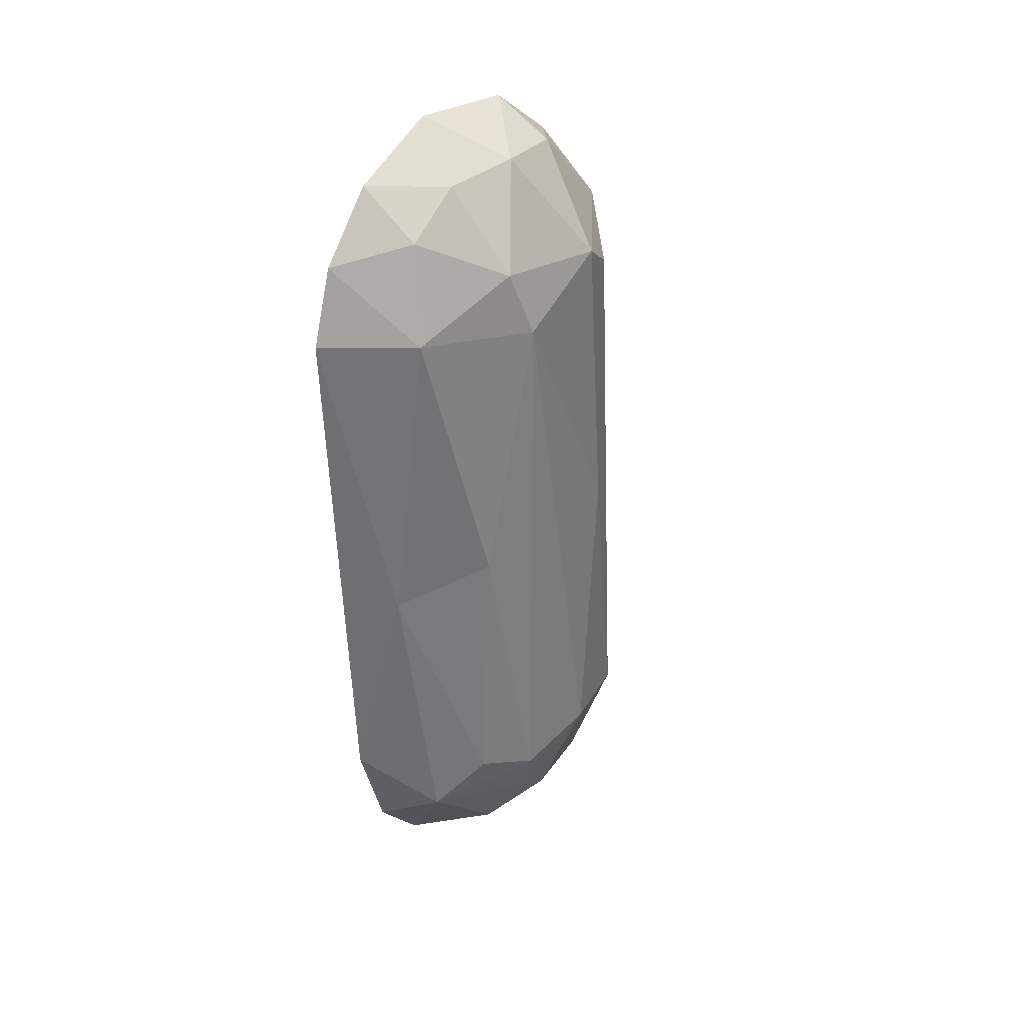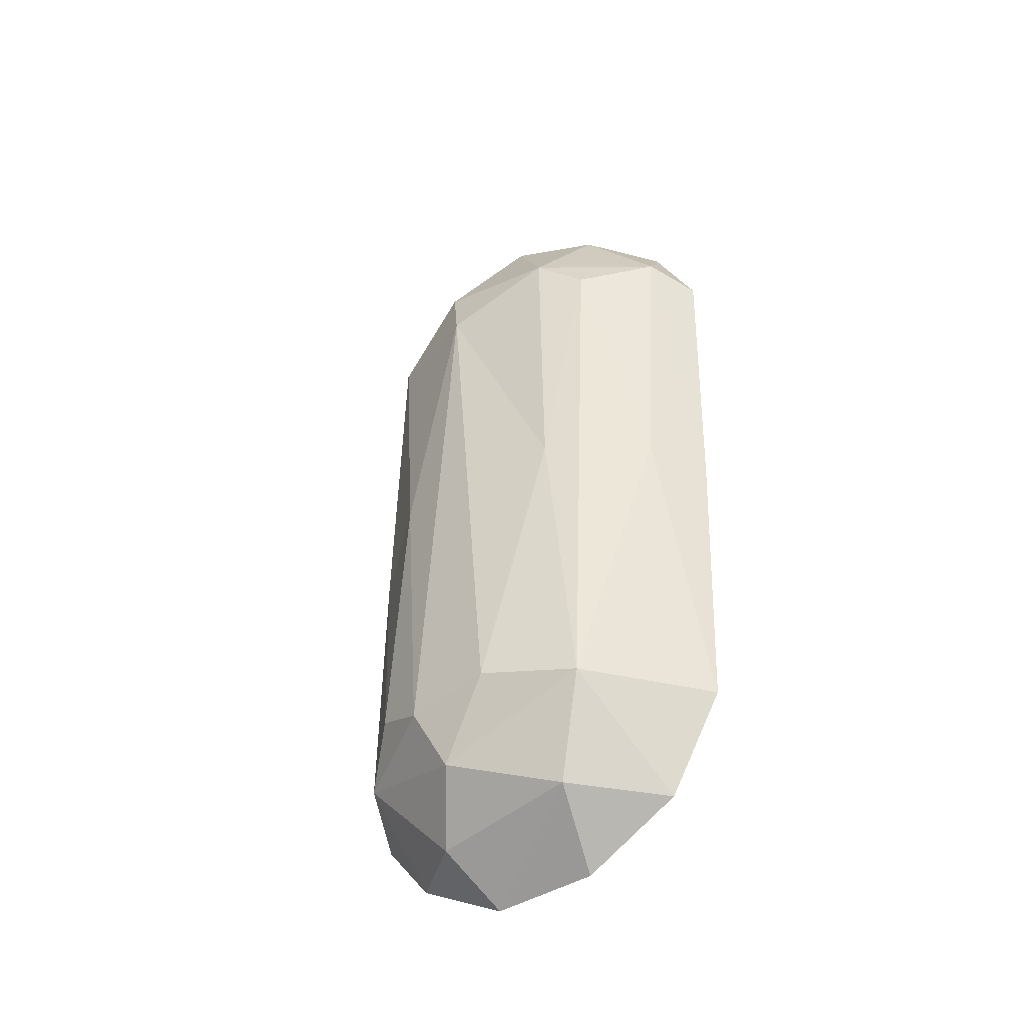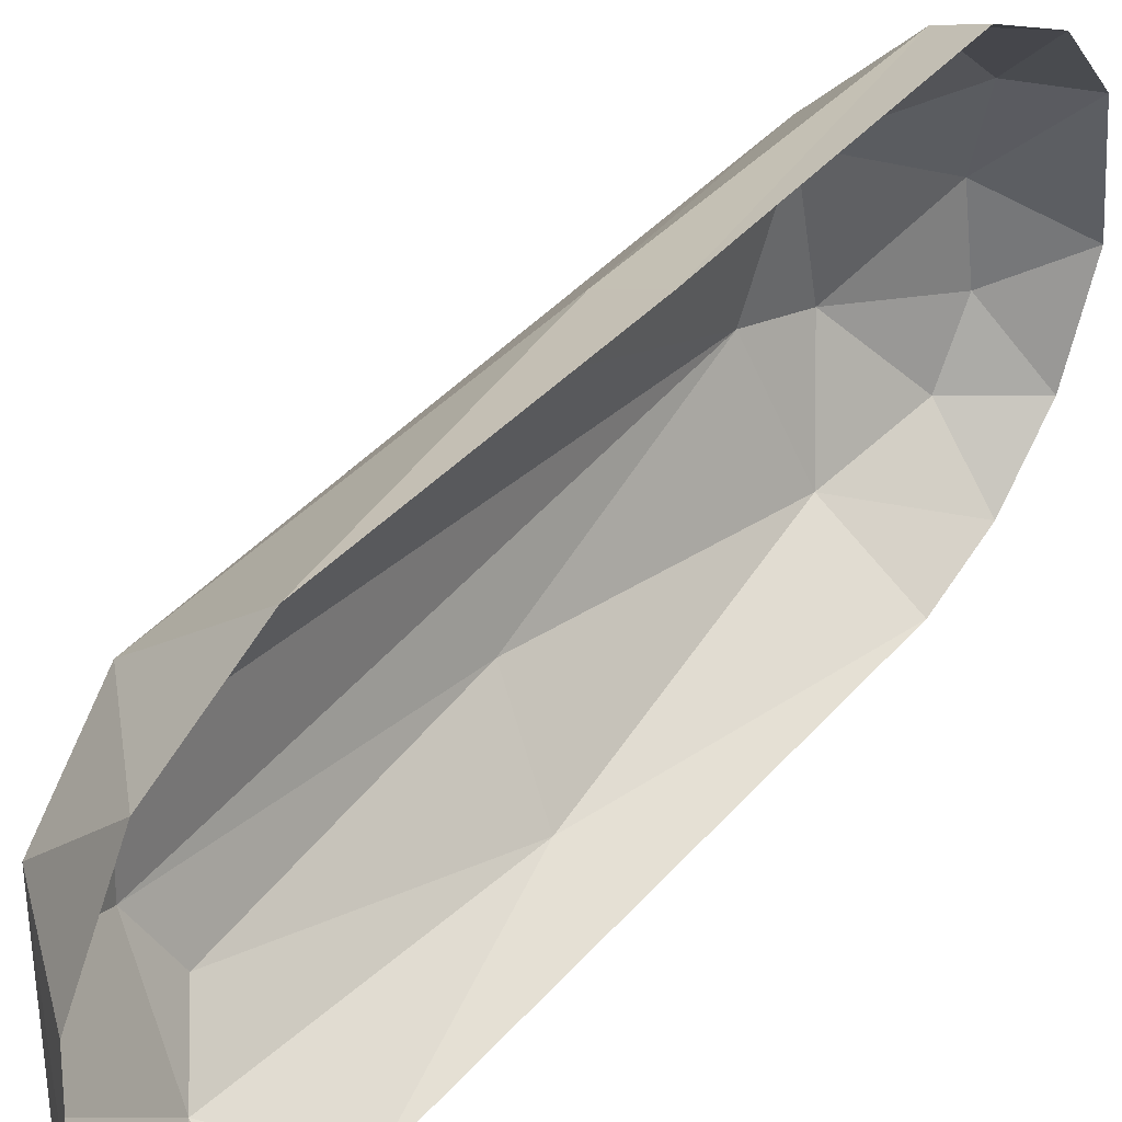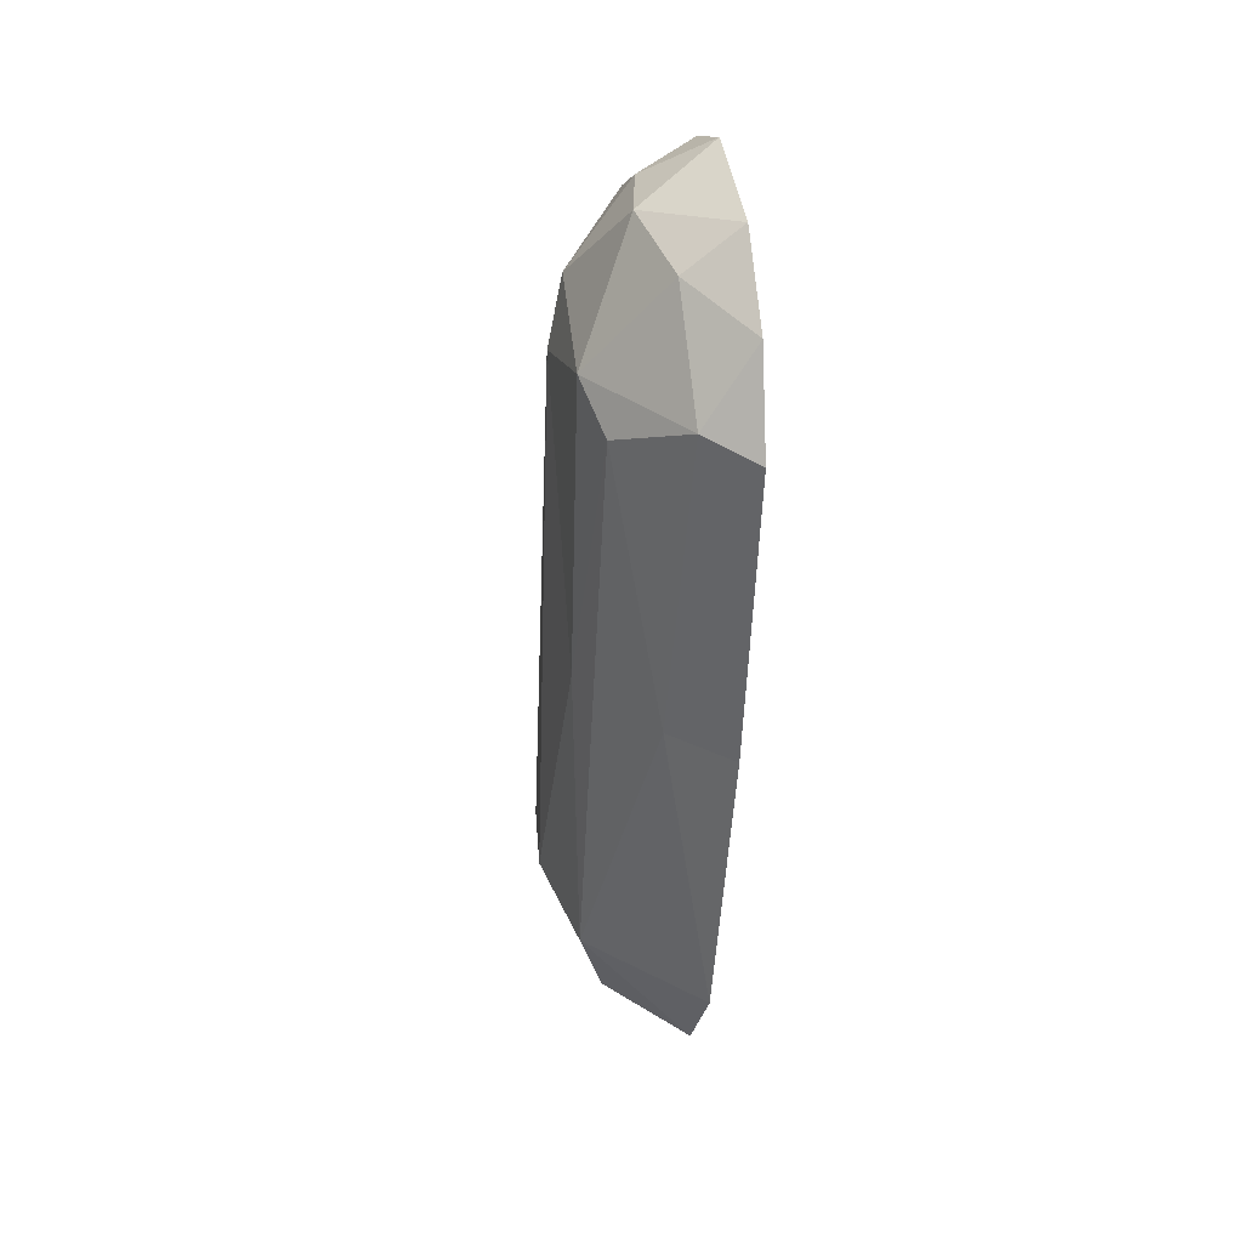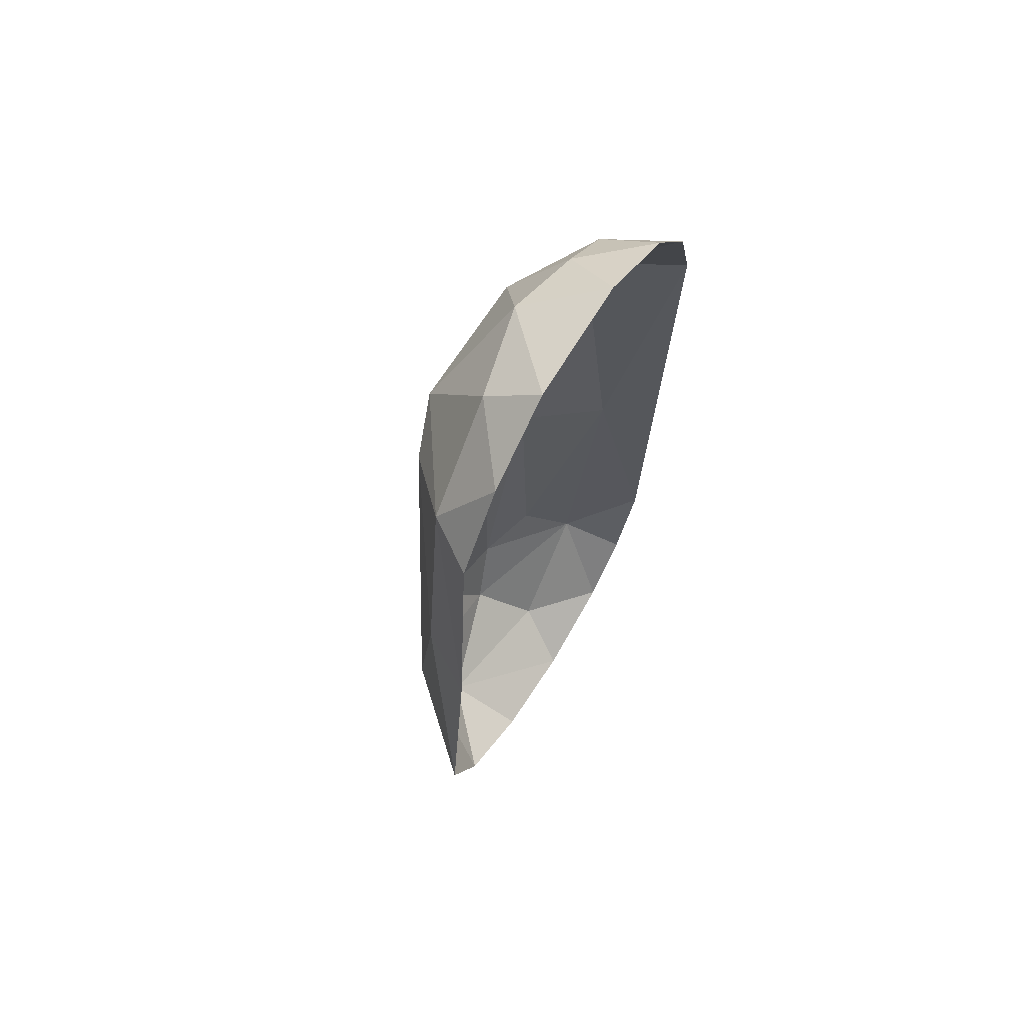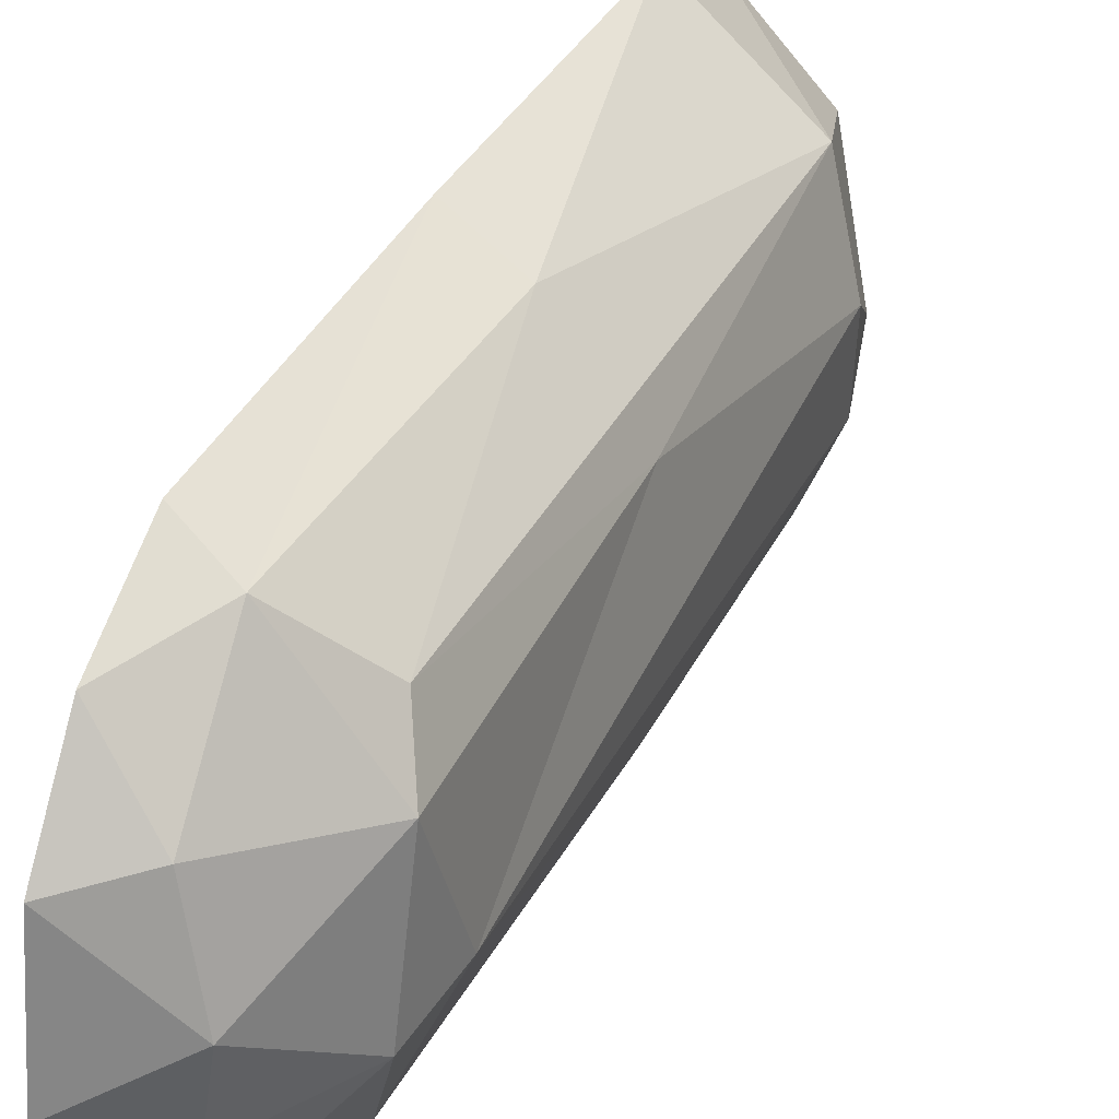
<metadata>
{"format":"obj","ext":"obj","renderer":"f3d","projection":"perspective","resolution":1024,"background":"white","views":[{"elev":35.5,"azim":37.9,"up":"+Z"},{"elev":-39.0,"azim":125.1,"up":"+Z"},{"elev":41.3,"azim":-145.5,"up":"+Y"},{"elev":37.2,"azim":171.1,"up":"+Z"},{"elev":62.1,"azim":-148.1,"up":"+Z"},{"elev":35.3,"azim":20.6,"up":"+Y"}]}
</metadata>
<code>
o link6_4
v 0.000244 -0.000577 -0.001267
v 0.000244 -0.000577 -0.001267
v 0.000244 -0.000577 -0.001267
v 0.000244 -0.000577 -0.001267
v -7.1e-05 -0.000858 -0.000151
v -7.1e-05 -0.000858 -0.000151
v -7.1e-05 -0.000858 -0.000151
v -7.1e-05 -0.000858 -0.000151
v -7.1e-05 -0.000858 -0.000151
v -7.1e-05 -0.000858 -0.000151
v -0.000274 -0.000997 -0.001224
v -0.000274 -0.000997 -0.001224
v -0.000274 -0.000997 -0.001224
v 0.000226 -0.000493 1.5e-05
v 0.000226 -0.000493 1.5e-05
v 0.000226 -0.000493 1.5e-05
v 0.000226 -0.000493 1.5e-05
v 0.000226 -0.000493 1.5e-05
v 2e-05 -0.000724 0.001316
v 2e-05 -0.000724 0.001316
v 2e-05 -0.000724 0.001316
v 2e-05 -0.000724 0.001316
v 2e-05 -0.000724 0.001316
v 2e-05 -0.000724 0.001316
v 2e-05 -0.000724 0.001316
v -0.00039 -0.000988 0.001288
v -0.00039 -0.000988 0.001288
v -0.00039 -0.000988 0.001288
v -0.000251 0.001004 -0.001416
v -0.000251 0.001004 -0.001416
v -0.000251 0.001004 -0.001416
v 0.00039 0.000111 -0.001318
v 0.00039 0.000111 -0.001318
v 0.00039 0.000111 -0.001318
v 0.00039 0.000111 -0.001318
v 0.00039 0.000111 -0.001318
v 0.00031 -0.000143 -0.001685
v 0.00031 -0.000143 -0.001685
v 0.00031 -0.000143 -0.001685
v 0.00031 -0.000143 -0.001685
v 0.00031 -0.000143 -0.001685
v 0.00031 -0.000143 -0.001685
v 0.000263 0.00056 -0.001394
v 0.000263 0.00056 -0.001394
v 0.000263 0.00056 -0.001394
v 0.000263 0.00056 -0.001394
v 0.000263 0.00056 -0.001394
v 0.000263 0.00056 -0.001394
v 0.000263 0.00056 -0.001394
v 0.000263 0.00056 -0.001394
v 6.8e-05 -0.000771 -0.001511
v 6.8e-05 -0.000771 -0.001511
v 6.8e-05 -0.000771 -0.001511
v 6.8e-05 -0.000771 -0.001511
v 6.8e-05 -0.000771 -0.001511
v 6.8e-05 -0.000771 -0.001511
v 6.8e-05 -0.000771 -0.001511
v 6.8e-05 -0.000771 -0.001511
v 0.000356 -0.000307 -0.00138
v 0.000356 -0.000307 -0.00138
v 0.000356 -0.000307 -0.00138
v 0.000356 -0.000307 -0.00138
v 0.000356 -0.000307 -0.00138
v 0.000356 -0.000307 -0.00138
v 6.3e-05 -0.000318 -0.001968
v 6.3e-05 -0.000318 -0.001968
v 6.3e-05 -0.000318 -0.001968
v 6.3e-05 -0.000318 -0.001968
v 6.3e-05 -0.000318 -0.001968
v -0.000234 -0.000889 -0.00168
v -0.000234 -0.000889 -0.00168
v -0.000219 -0.000649 -0.001967
v -0.000219 -0.000649 -0.001967
v -0.000219 -0.000649 -0.001967
v 0.00014 0.00039 -0.001874
v 0.00014 0.00039 -0.001874
v 0.00014 0.00039 -0.001874
v 0.00014 0.00039 -0.001874
v 0.00014 0.00039 -0.001874
v 0.00014 0.00039 -0.001874
v -0.000203 -0.000197 -0.002199
v -0.000203 -0.000197 -0.002199
v -0.000203 -0.000197 -0.002199
v -0.000205 0.000304 -0.002166
v -0.000205 0.000304 -0.002166
v -0.000219 0.000755 -0.001898
v -0.000219 0.000755 -0.001898
v -0.000219 0.000755 -0.001898
v 0.000259 0.000402 1.7e-05
v 0.000259 0.000402 1.7e-05
v 0.000259 0.000402 1.7e-05
v 0.000259 0.000402 1.7e-05
v 0.000259 0.000402 1.7e-05
v -5.4e-05 0.000845 2.9e-05
v -5.4e-05 0.000845 2.9e-05
v -5.4e-05 0.000845 2.9e-05
v -5.4e-05 0.000845 2.9e-05
v -5.4e-05 0.000845 2.9e-05
v 0.000129 0.000573 0.001271
v 0.000129 0.000573 0.001271
v 0.000129 0.000573 0.001271
v 0.000129 0.000573 0.001271
v 0.000129 0.000573 0.001271
v -0.000389 0.000998 0.001369
v -0.000389 0.000998 0.001369
v -0.000338 0.001002 -3.3e-05
v -0.000338 0.001002 -3.3e-05
v -0.000338 0.001002 -3.3e-05
v -0.000162 0.000865 0.001453
v -0.000162 0.000865 0.001453
v -0.000162 0.000865 0.001453
v -0.000162 0.000865 0.001453
v -0.000162 0.000865 0.001453
v -0.000162 0.000865 0.001453
v -0.000162 0.000865 0.001453
v 0.00021 0.000346 0.001436
v 0.00021 0.000346 0.001436
v 0.00021 0.000346 0.001436
v 0.00021 0.000346 0.001436
v 0.00021 0.000346 0.001436
v 0.00021 0.000346 0.001436
v 0.00021 0.000346 0.001436
v -0.00041 0.000769 0.001772
v -0.00041 0.000769 0.001772
v -0.00041 0.000769 0.001772
v -0.000155 0.00046 0.001883
v -0.000155 0.00046 0.001883
v -0.000155 0.00046 0.001883
v -0.000155 0.00046 0.001883
v -0.000155 0.00046 0.001883
v -0.00042 -0.000151 0.002136
v -0.00042 -0.000151 0.002136
v -0.00042 -0.000151 0.002136
v -5.4e-05 4.4e-05 0.001954
v -5.4e-05 4.4e-05 0.001954
v -5.4e-05 4.4e-05 0.001954
v -5.4e-05 4.4e-05 0.001954
v -5.4e-05 4.4e-05 0.001954
v -5.4e-05 4.4e-05 0.001954
v -0.000414 -0.000585 0.001945
v -0.000414 -0.000585 0.001945
v -0.000414 -0.000585 0.001945
v -0.000118 -0.000316 0.001926
v -0.000118 -0.000316 0.001926
v -0.000118 -0.000316 0.001926
v -0.000118 -0.000316 0.001926
v -0.000118 -0.000316 0.001926
v 0.000182 -0.000267 0.001547
v 0.000182 -0.000267 0.001547
v 0.000182 -0.000267 0.001547
v 0.000182 -0.000267 0.001547
v 0.000182 -0.000267 0.001547
v 0.000182 -0.000267 0.001547
v -0.00011 -0.000593 0.001748
v -0.00011 -0.000593 0.001748
v -0.00011 -0.000593 0.001748
v -0.00011 -0.000593 0.001748
v -0.00011 -0.000593 0.001748
v -0.000418 0.000414 0.002057
v -0.000418 0.000414 0.002057
v -0.000418 0.000414 0.002057
v 0.000261 -0.000188 0.001242
v 0.000261 -0.000188 0.001242
v 0.000261 -0.000188 0.001242
v 0.000261 -0.000188 0.001242
v 0.000261 -0.000188 0.001242
v 0.000261 -0.000188 0.001242
v 0.000261 -0.000188 0.001242
v -0.000406 -0.000855 0.00164
v -0.000406 -0.000855 0.00164
v -0.000406 -0.000855 0.00164
f 17 21 5
f 51 2 7
f 52 9 13
f 63 15 4
f 14 167 25
f 27 10 23
f 8 3 18
f 11 6 26
f 166 62 36
f 16 61 165
f 29 49 88
f 72 55 71
f 1 54 59
f 74 65 56
f 64 58 37
f 70 53 12
f 66 38 57
f 85 79 81
f 83 69 73
f 33 60 41
f 46 77 86
f 39 75 44
f 48 35 40
f 87 80 84
f 82 76 68
f 78 42 67
f 104 112 107
f 111 101 97
f 108 96 30
f 32 90 163
f 98 99 47
f 43 100 93
f 91 121 164
f 31 95 50
f 110 94 106
f 102 122 92
f 34 45 89
f 113 105 125
f 127 120 114
f 142 143 131
f 147 141 158
f 145 150 137
f 136 151 116
f 157 152 144
f 148 168 118
f 160 128 124
f 123 129 109
f 22 162 149
f 115 119 103
f 134 133 146
f 130 135 117
f 170 155 140
f 138 161 132
f 126 159 139
f 28 19 169
f 171 20 156
f 154 24 153

</code>
